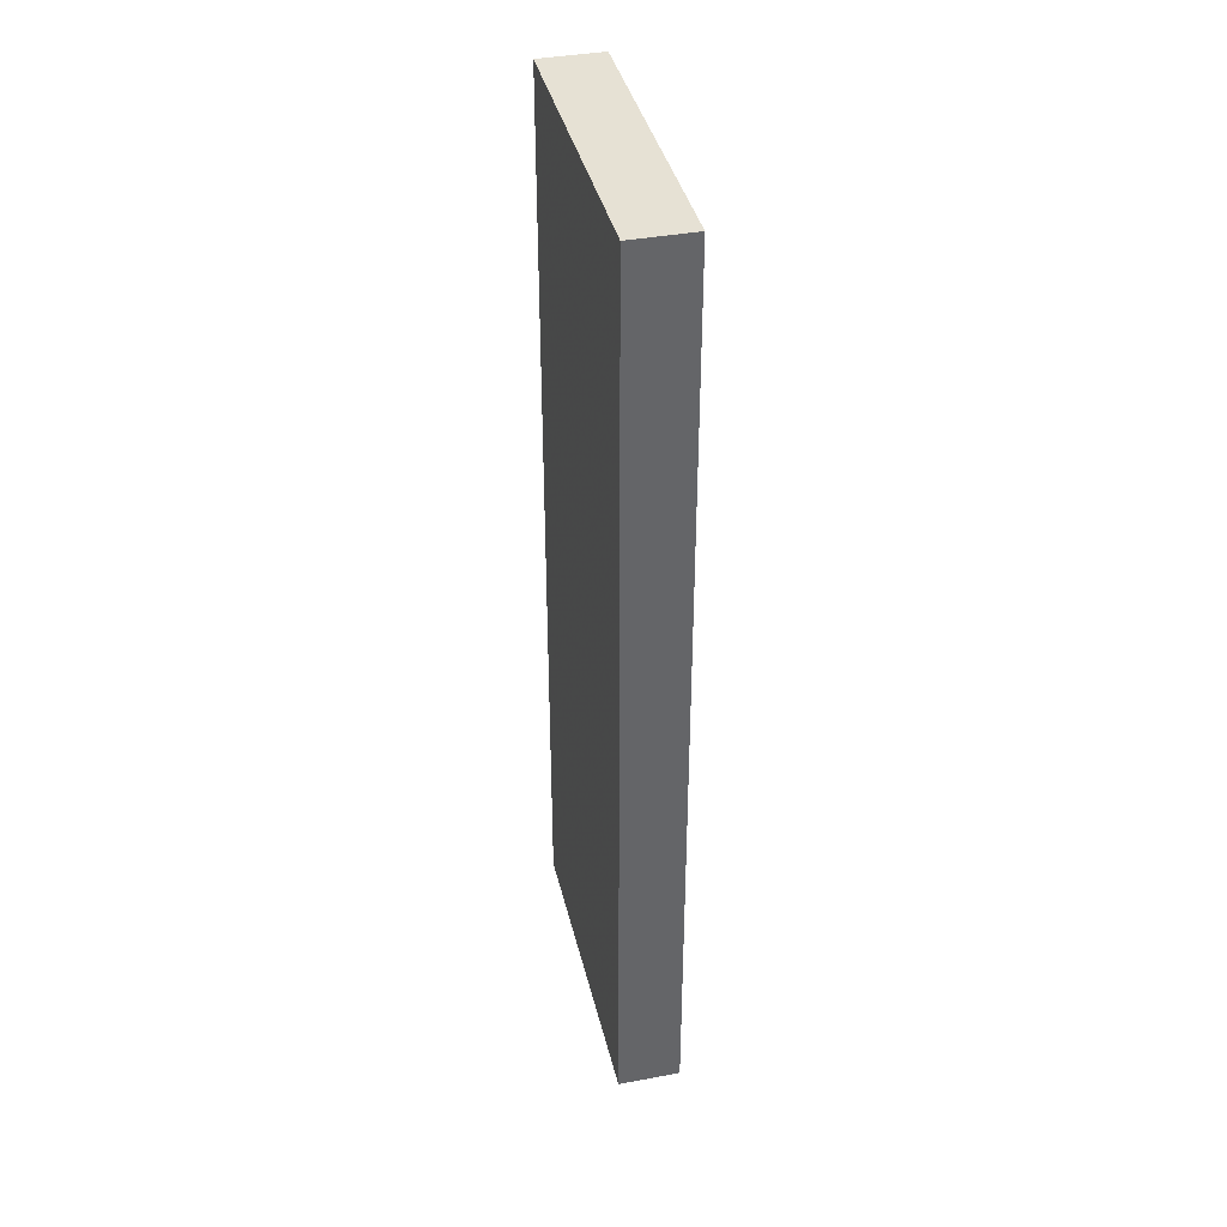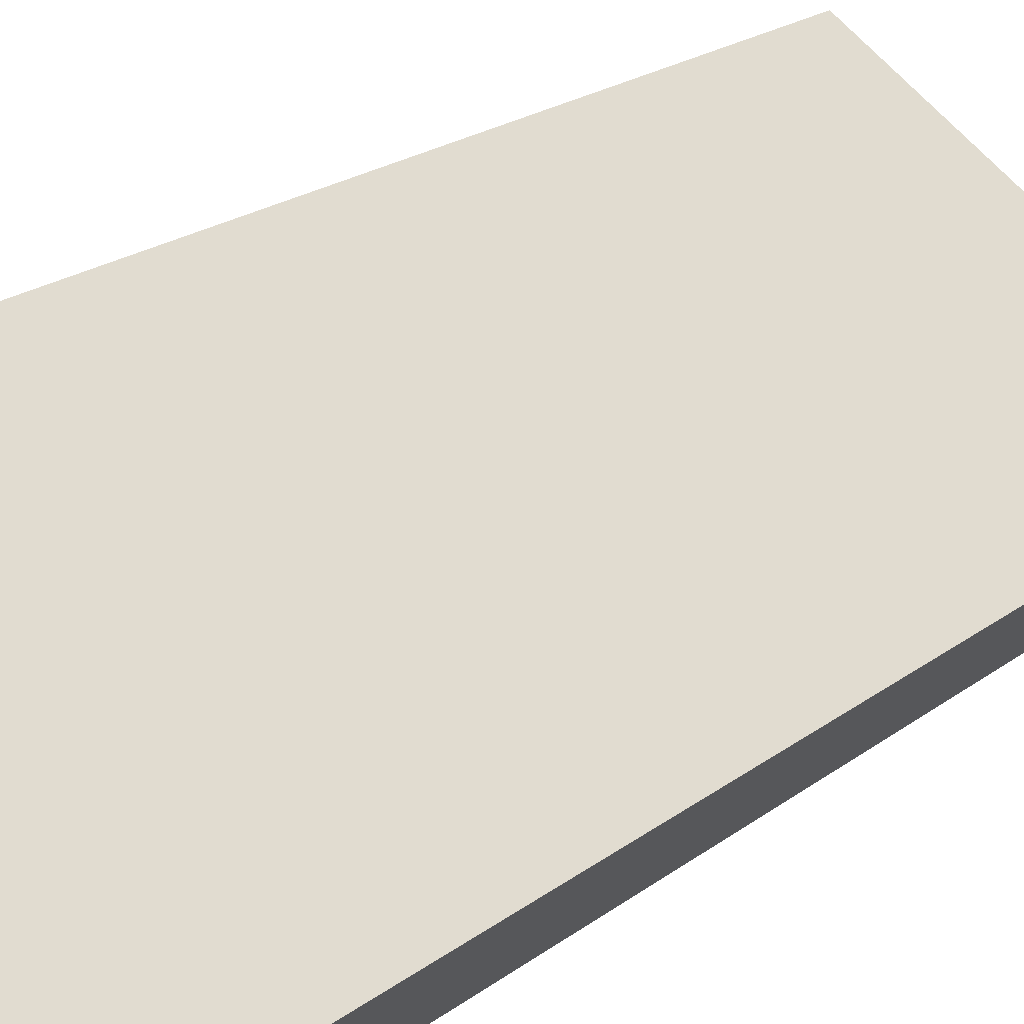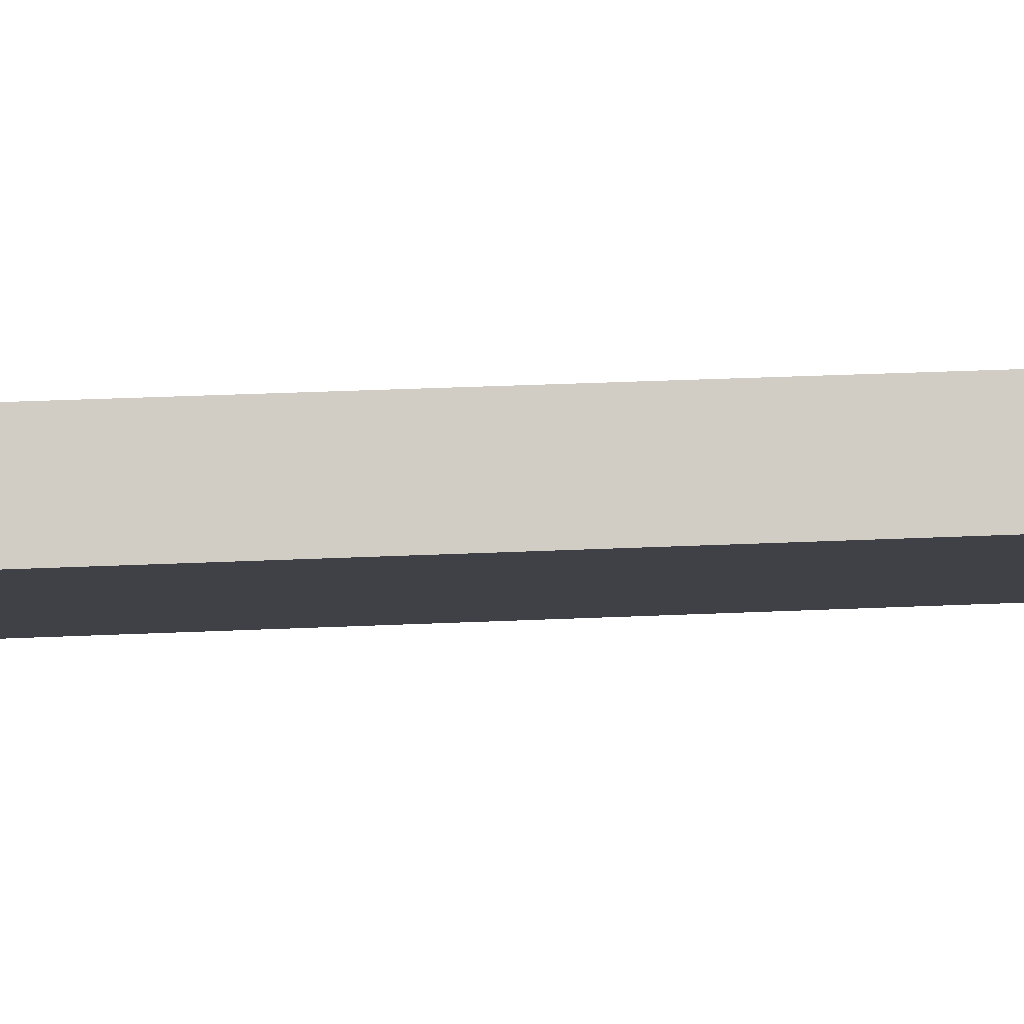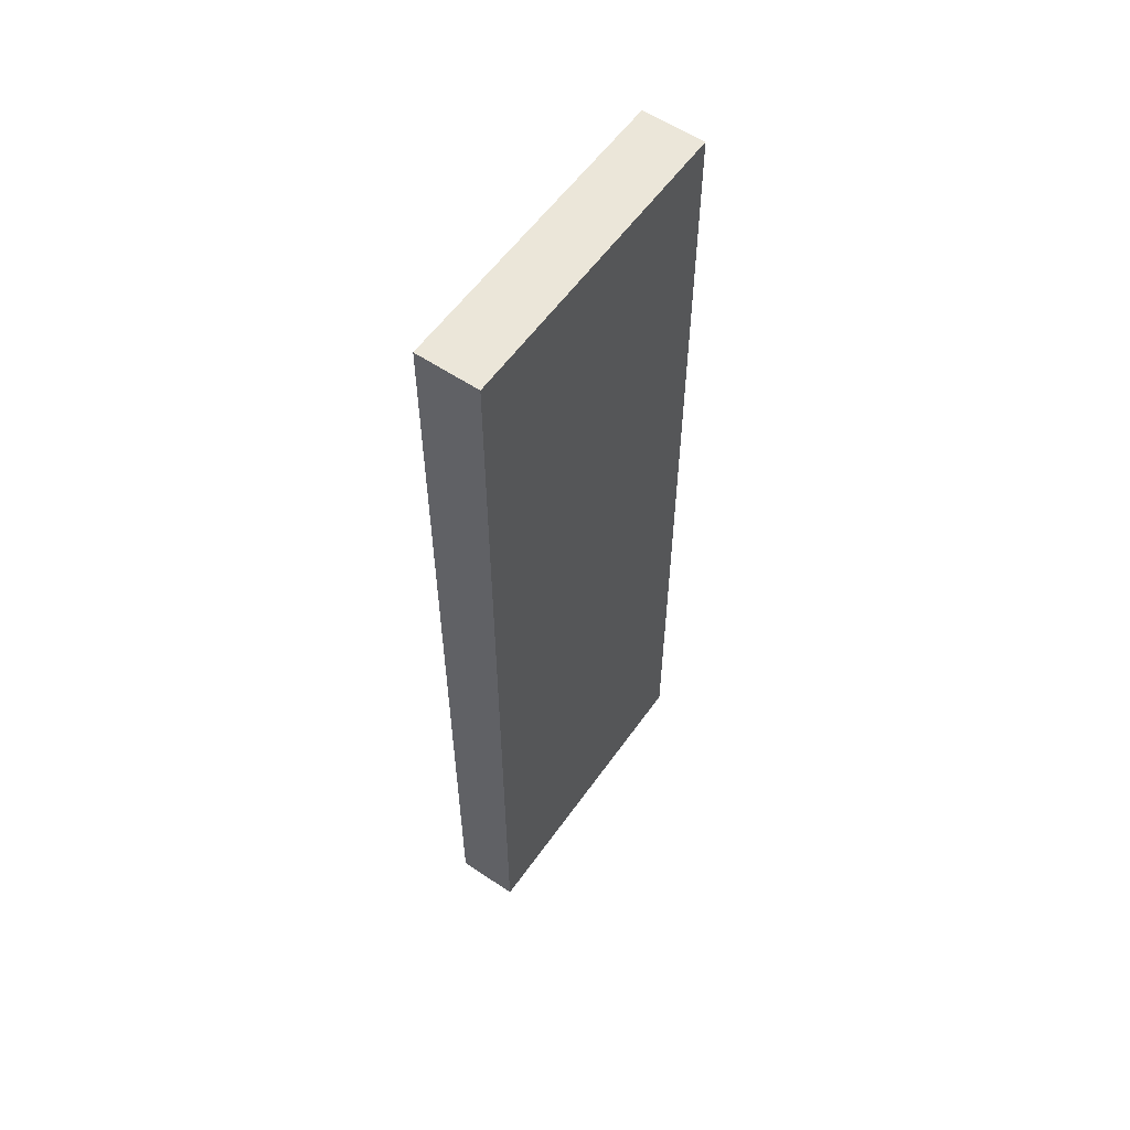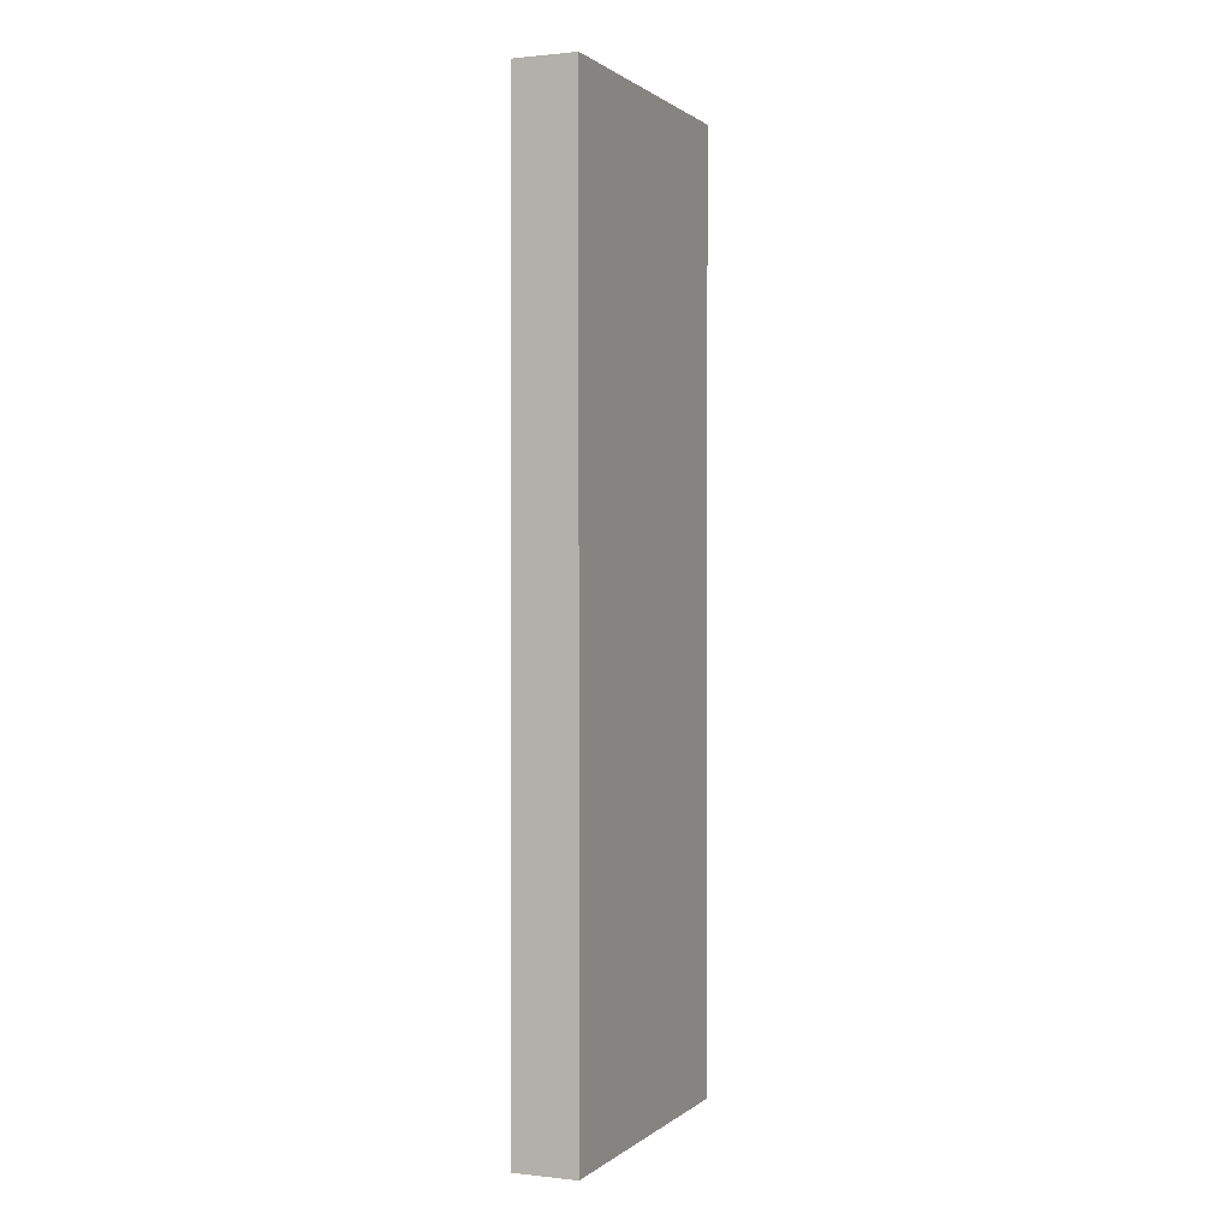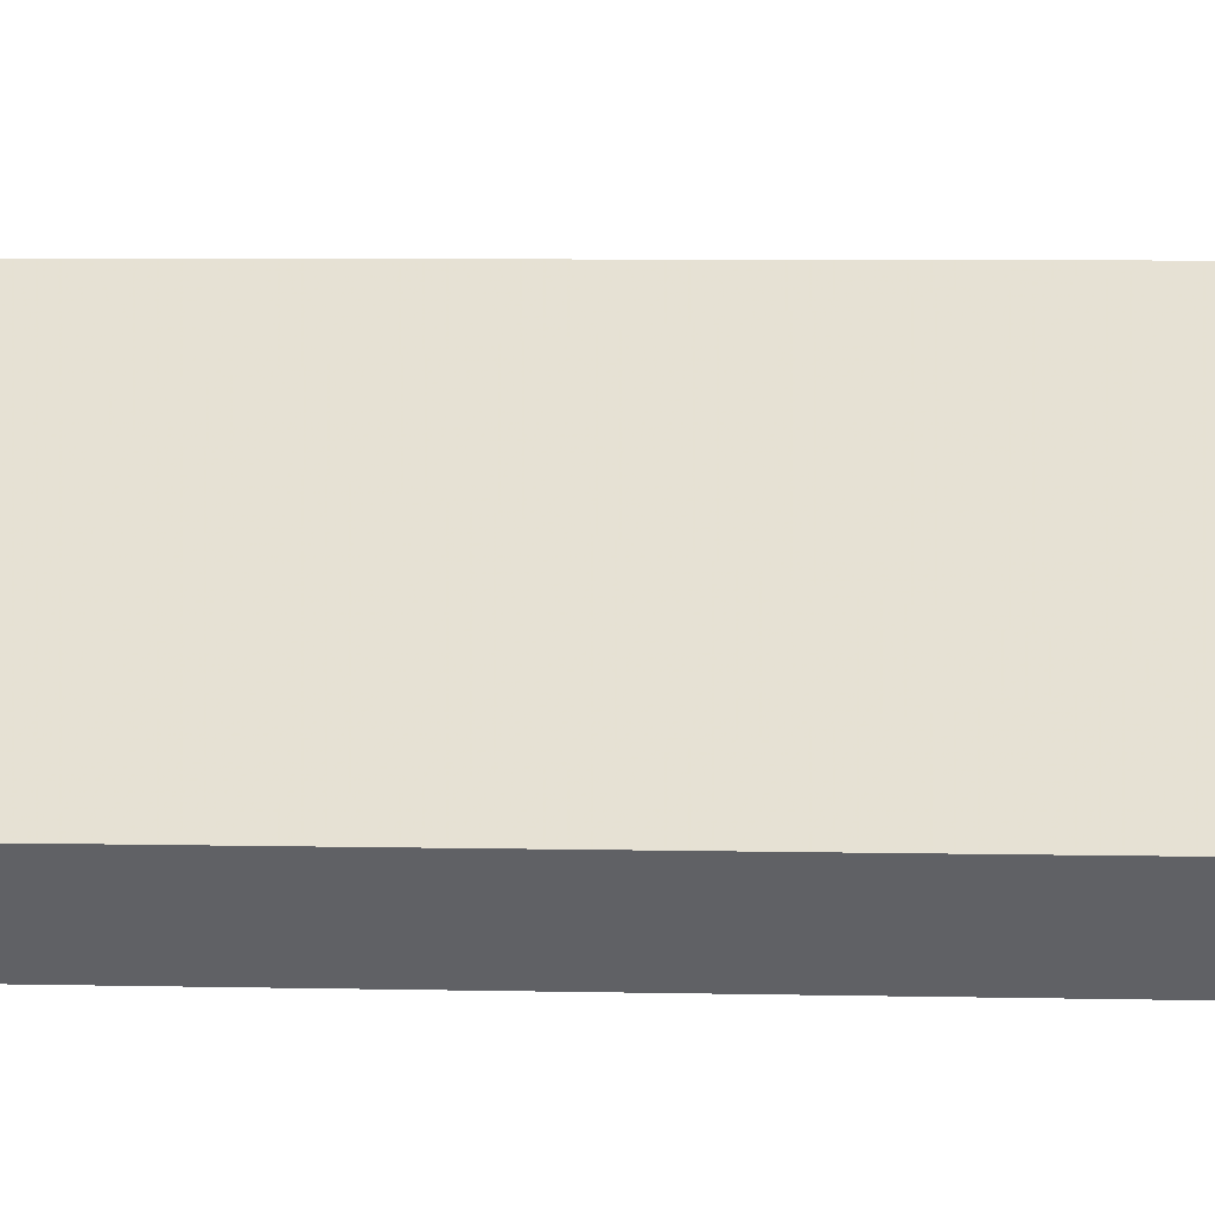
<metadata>
{"format":"obj","ext":"obj","renderer":"f3d","projection":"perspective","resolution":1024,"background":"white","views":[{"elev":39.0,"azim":-67.3,"up":"+Y"},{"elev":17.1,"azim":31.7,"up":"+Z"},{"elev":29.8,"azim":-93.9,"up":"+Z"},{"elev":57.5,"azim":160.8,"up":"+Y"},{"elev":0.9,"azim":-31.7,"up":"+Y"},{"elev":4.8,"azim":95.1,"up":"+Z"}]}
</metadata>
<code>
g default
v -2.011 0 2.168
v -2.692 0 1.223
v 1.996 0 -2.167
v 2.684 0 -1.212
v -2.011 17.52 2.168
v -2.692 17.52 1.223
v 1.996 17.52 -2.167
v 2.684 17.52 -1.212
f 4 2 1
f 2 4 3
f 8 6 5
f 6 8 7
f 2 1 5
f 5 6 2
f 1 4 8
f 8 5 1
f 4 3 7
f 7 8 4
f 3 2 6
f 6 7 3

</code>
